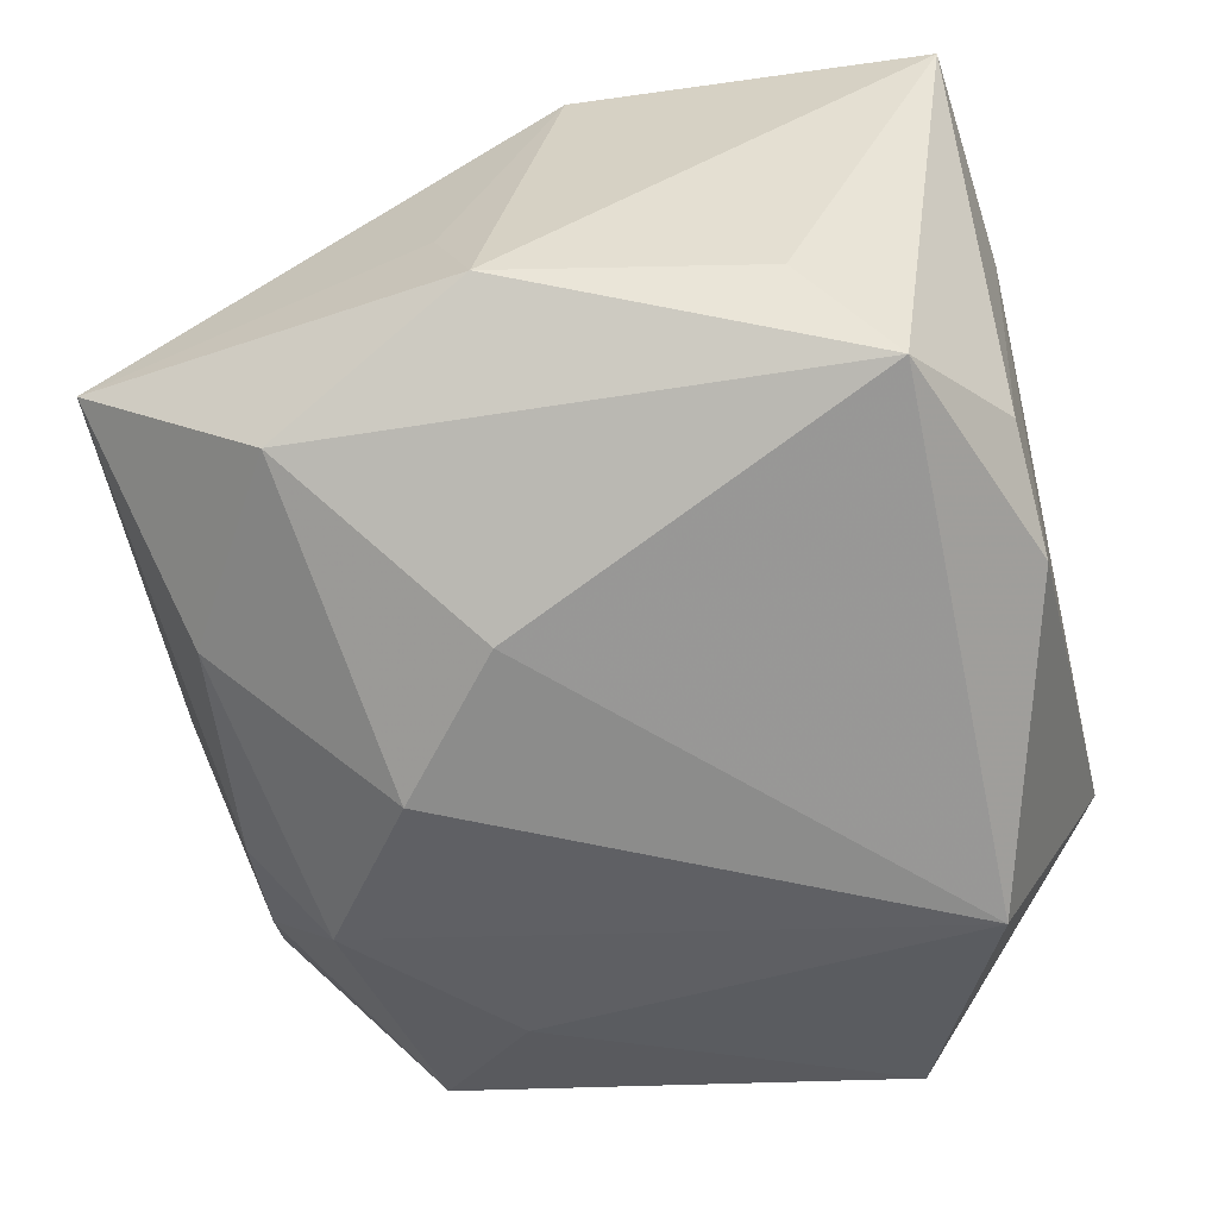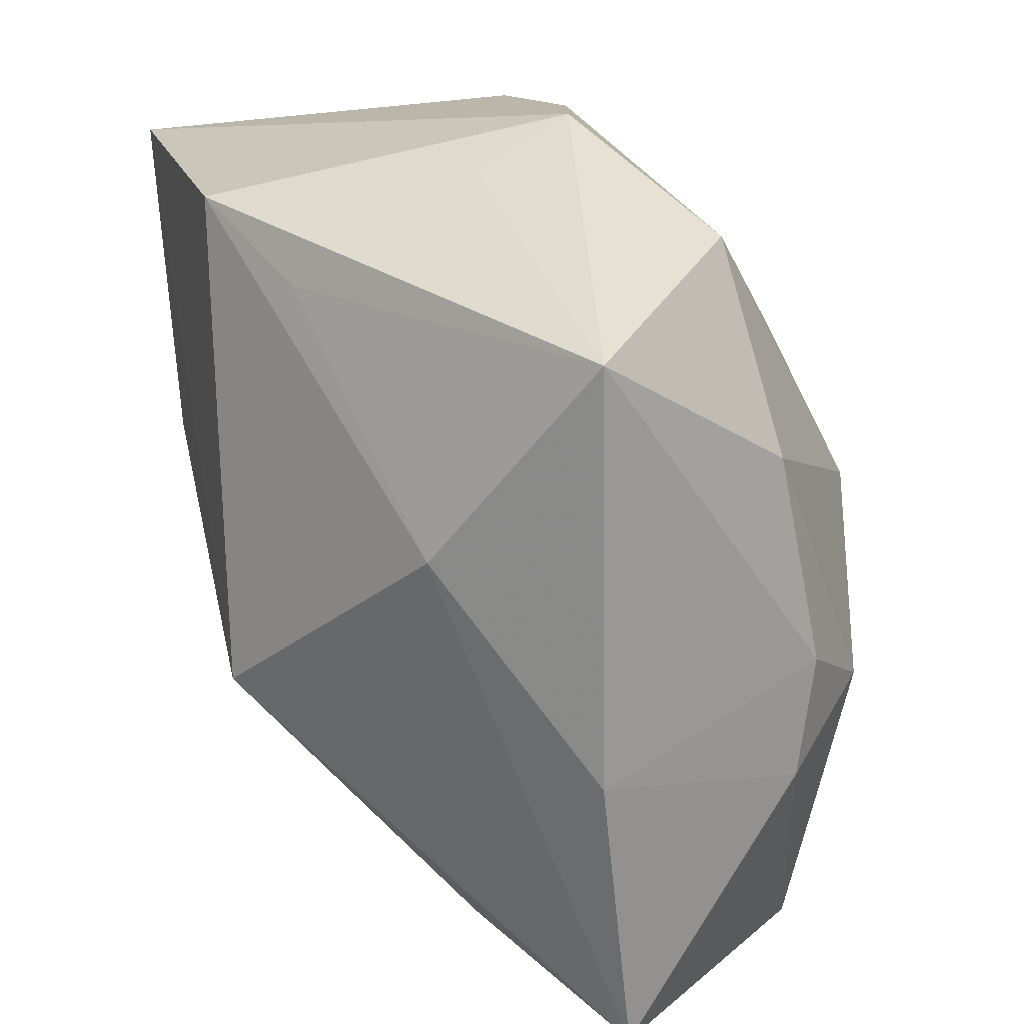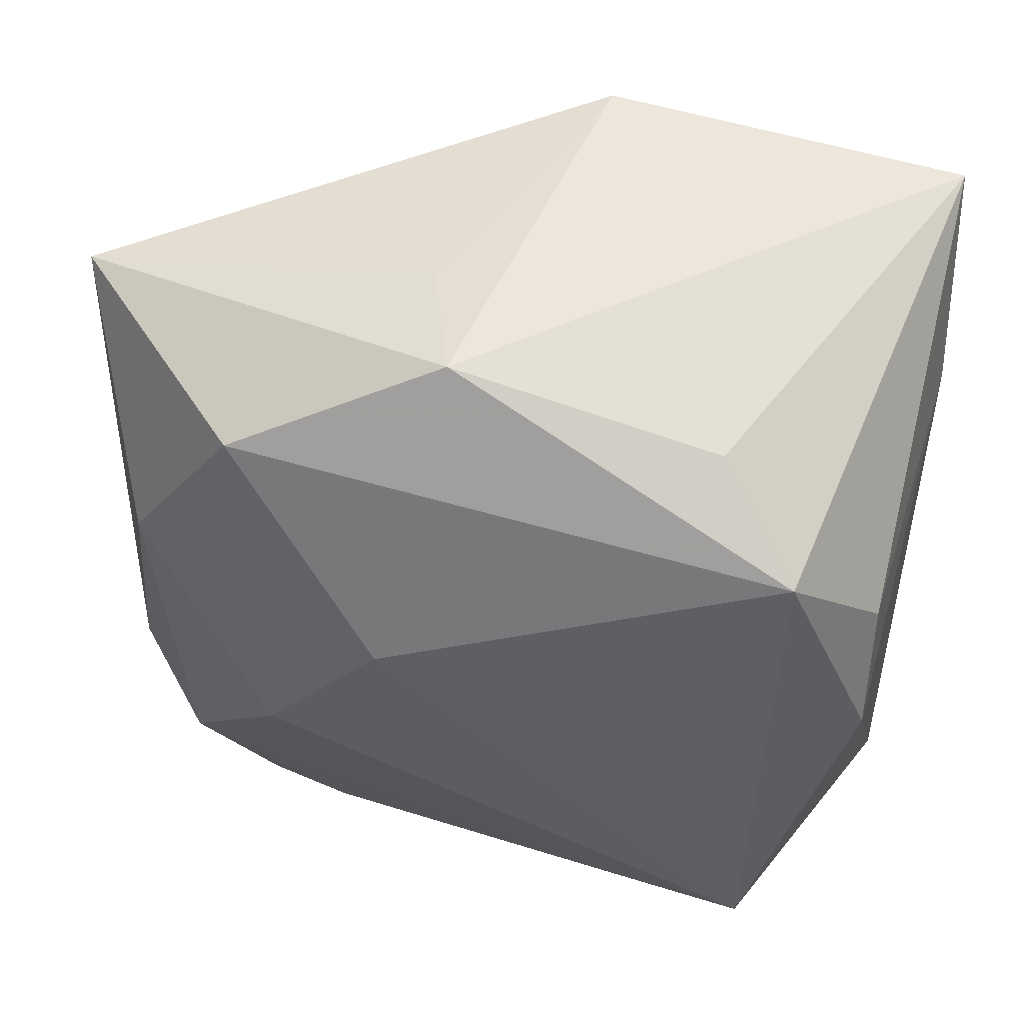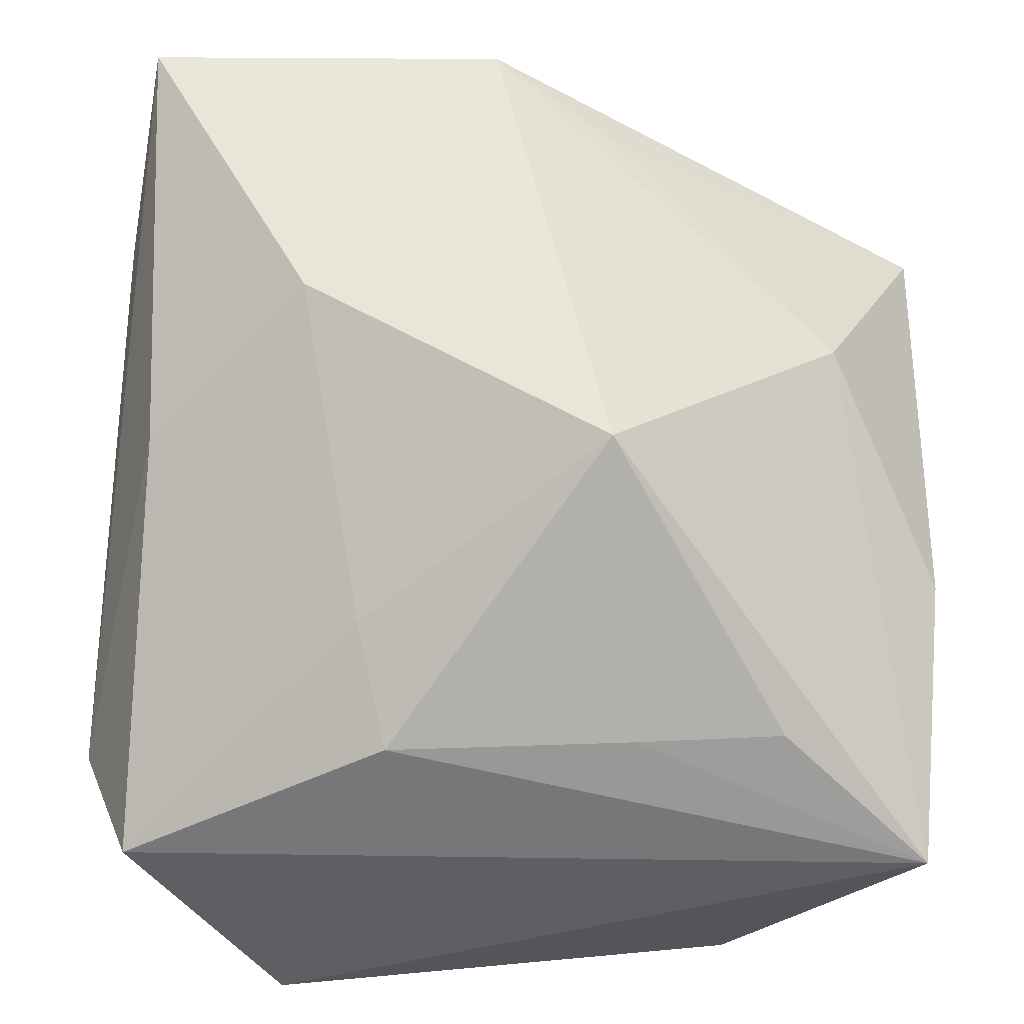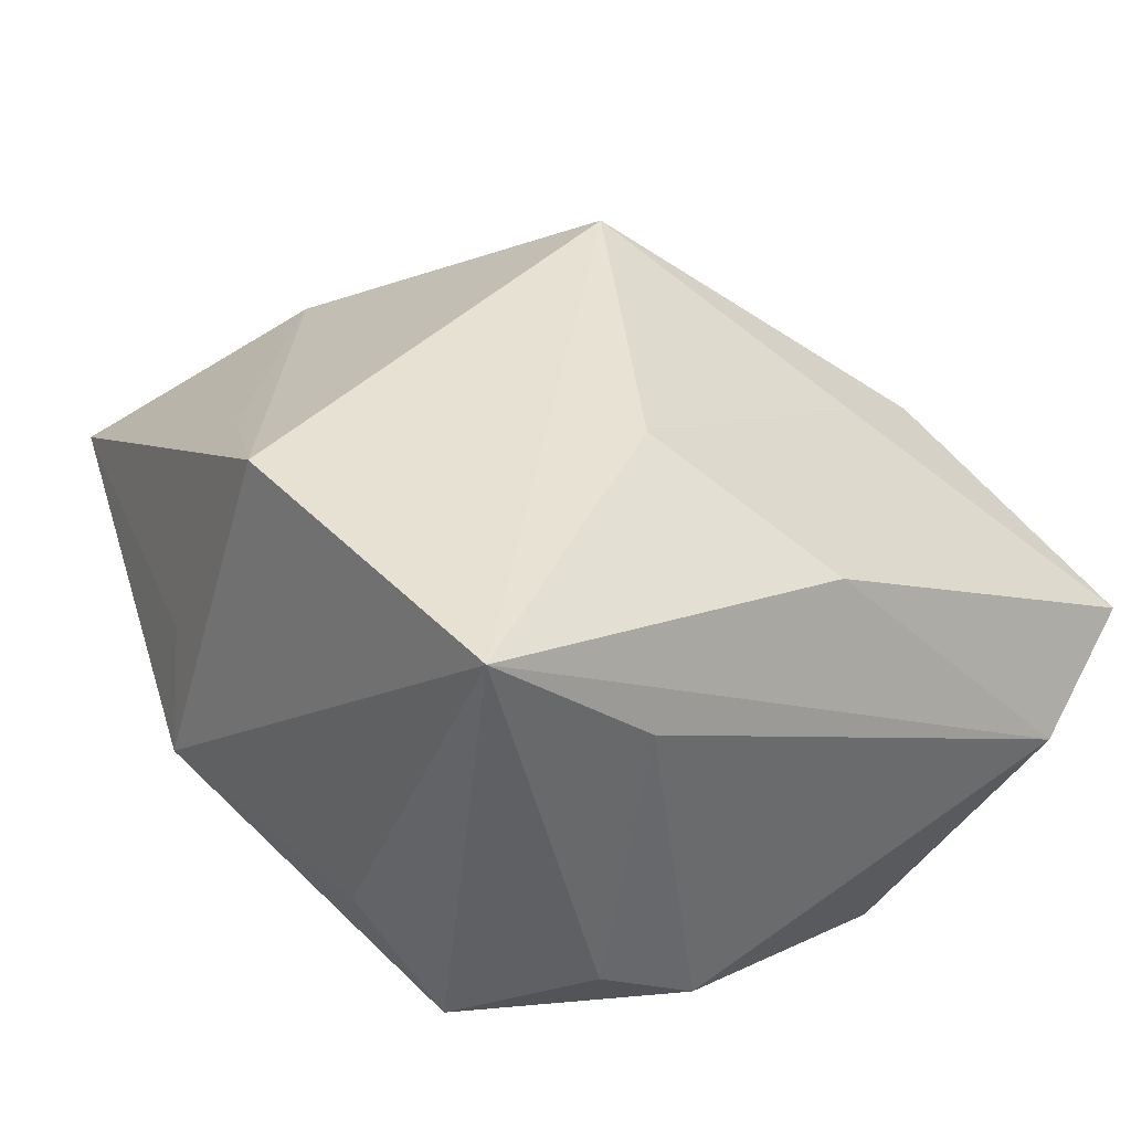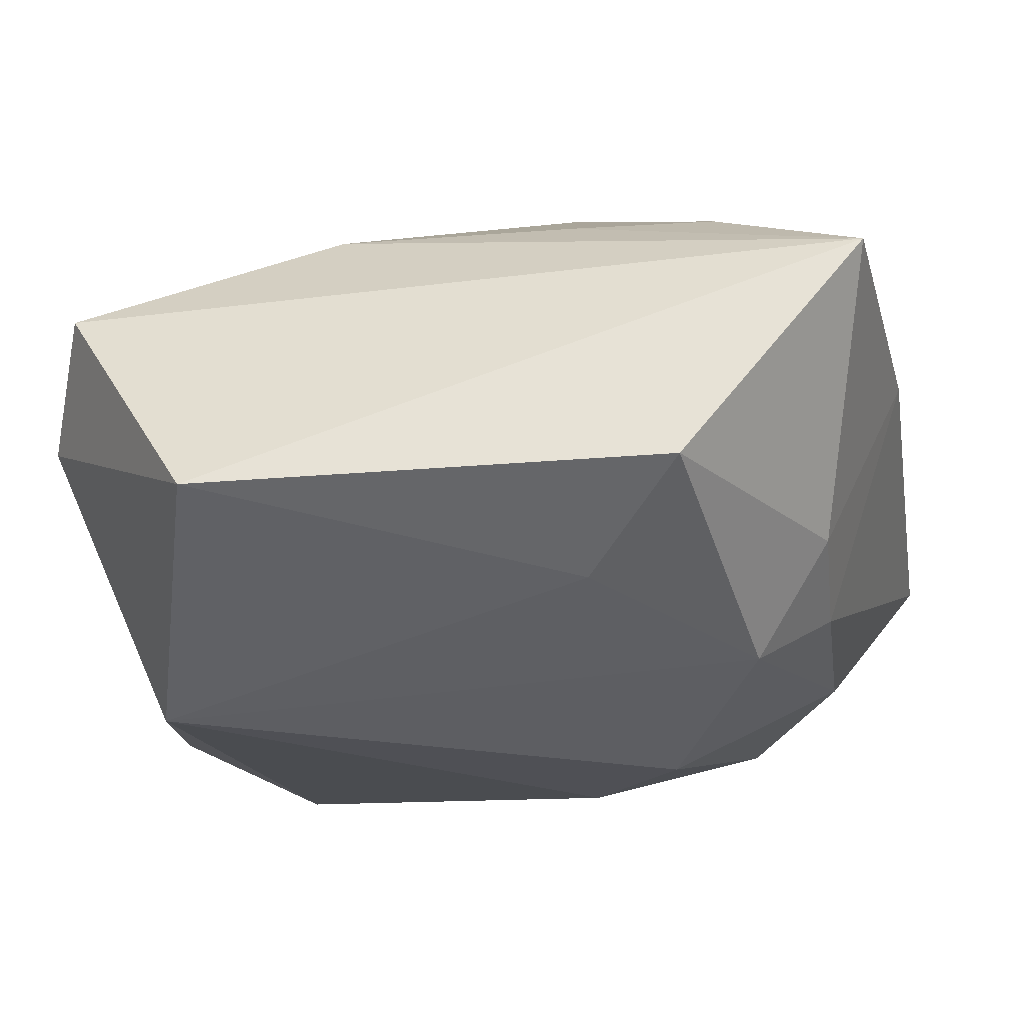
<metadata>
{"format":"obj","ext":"obj","renderer":"f3d","projection":"perspective","resolution":1024,"background":"white","views":[{"elev":-47.6,"azim":-171.0,"up":"+Z"},{"elev":20.7,"azim":74.9,"up":"+Y"},{"elev":68.6,"azim":-164.4,"up":"+Y"},{"elev":-32.0,"azim":0.1,"up":"+Y"},{"elev":39.9,"azim":-127.1,"up":"+Z"},{"elev":-35.6,"azim":9.4,"up":"+Z"}]}
</metadata>
<code>
v -0.02377 0.03112 -0.01146
v 0.0118 -0.02246 -0.02273
v 0.02189 0.02964 -0.01108
v 0.02054 -0.03327 -0.01924
v 0.02447 -0.008731 -0.02331
v 0.0158 0.006248 -0.02484
v 0.03636 -0.03397 8.639e-05
v 0.0387 0.02513 0.003796
v 0.0387 -0.009488 0.003346
v 0.02403 -0.02716 0.009944
v 0.009834 -0.00971 0.02777
v 0.000569 0.03029 0.02706
v 0.009544 0.03337 0.005978
v 0.03036 0.01352 -0.01373
v -0.0161 0.03402 -0.003319
v -0.032 0.01298 -0.01404
v 0.0307 -0.00412 -0.01726
v -0.01063 -0.01992 0.01592
v 0.02973 0.007326 0.01511
v -0.03045 -0.03328 0.0008862
v -0.03503 -0.02203 -0.004383
v -0.02895 0.02991 0.02777
v -0.02837 -0.003374 0.01795
v -0.01517 0.005257 0.02777
v -0.0187 -0.03673 -0.02006
v 0.0119 -0.02788 0.01026
v -0.03082 0.02142 -0.007844
v -0.03157 0.01731 0.01607
v 0.01125 0.0251 0.02181
v -0.0084 -0.02877 0.01066
v 0.005901 0.03672 -0.002982
v 0.007293 0.01723 -0.02099
v -0.02632 -0.0116 -0.02617
v 0.03117 -0.01419 -0.01569
f 12 22 11
f 11 7 19
f 19 12 11
f 11 22 24
f 23 22 21
f 23 24 22
f 21 25 20
f 20 23 21
f 20 25 7
f 22 12 31
f 9 19 7
f 8 19 9
f 9 17 8
f 8 12 29
f 29 19 8
f 12 19 29
f 8 17 14
f 7 25 4
f 10 7 11
f 11 26 10
f 10 26 7
f 21 22 28
f 28 16 21
f 22 1 27
f 1 16 27
f 27 28 22
f 16 28 27
f 33 25 21
f 21 16 33
f 33 32 6
f 33 16 1
f 1 32 33
f 30 26 11
f 7 26 30
f 30 20 7
f 13 12 8
f 8 31 13
f 13 31 12
f 15 1 22
f 22 31 15
f 15 31 1
f 3 32 1
f 1 31 3
f 6 32 3
f 3 14 6
f 3 31 8
f 8 14 3
f 7 4 34
f 34 9 7
f 17 9 34
f 2 4 25
f 25 33 2
f 18 30 11
f 20 30 18
f 11 24 18
f 24 23 18
f 23 20 18
f 17 34 5
f 5 34 4
f 6 14 5
f 5 14 17
f 4 2 5
f 5 33 6
f 5 2 33

</code>
